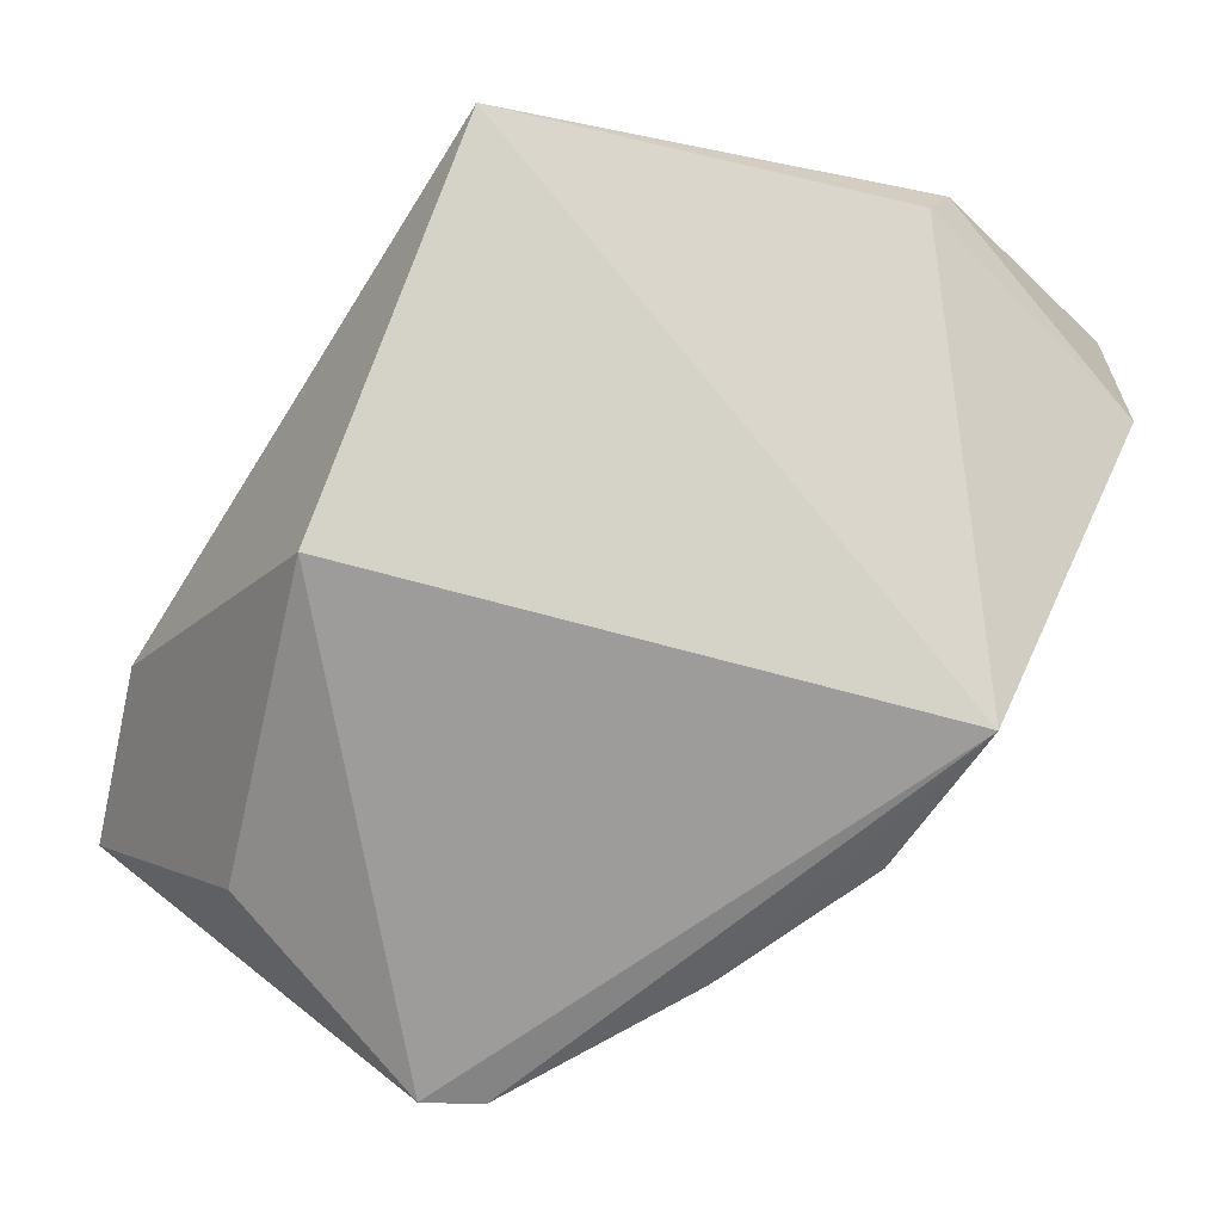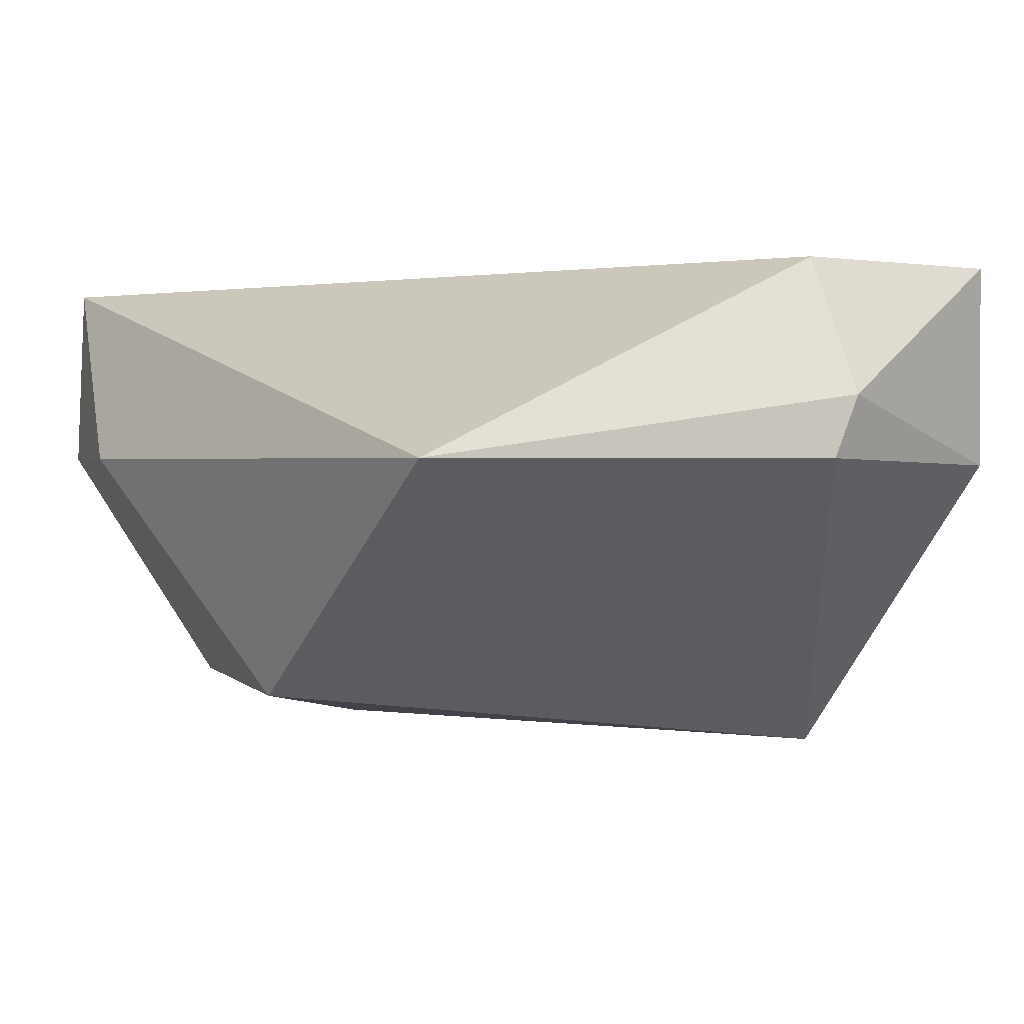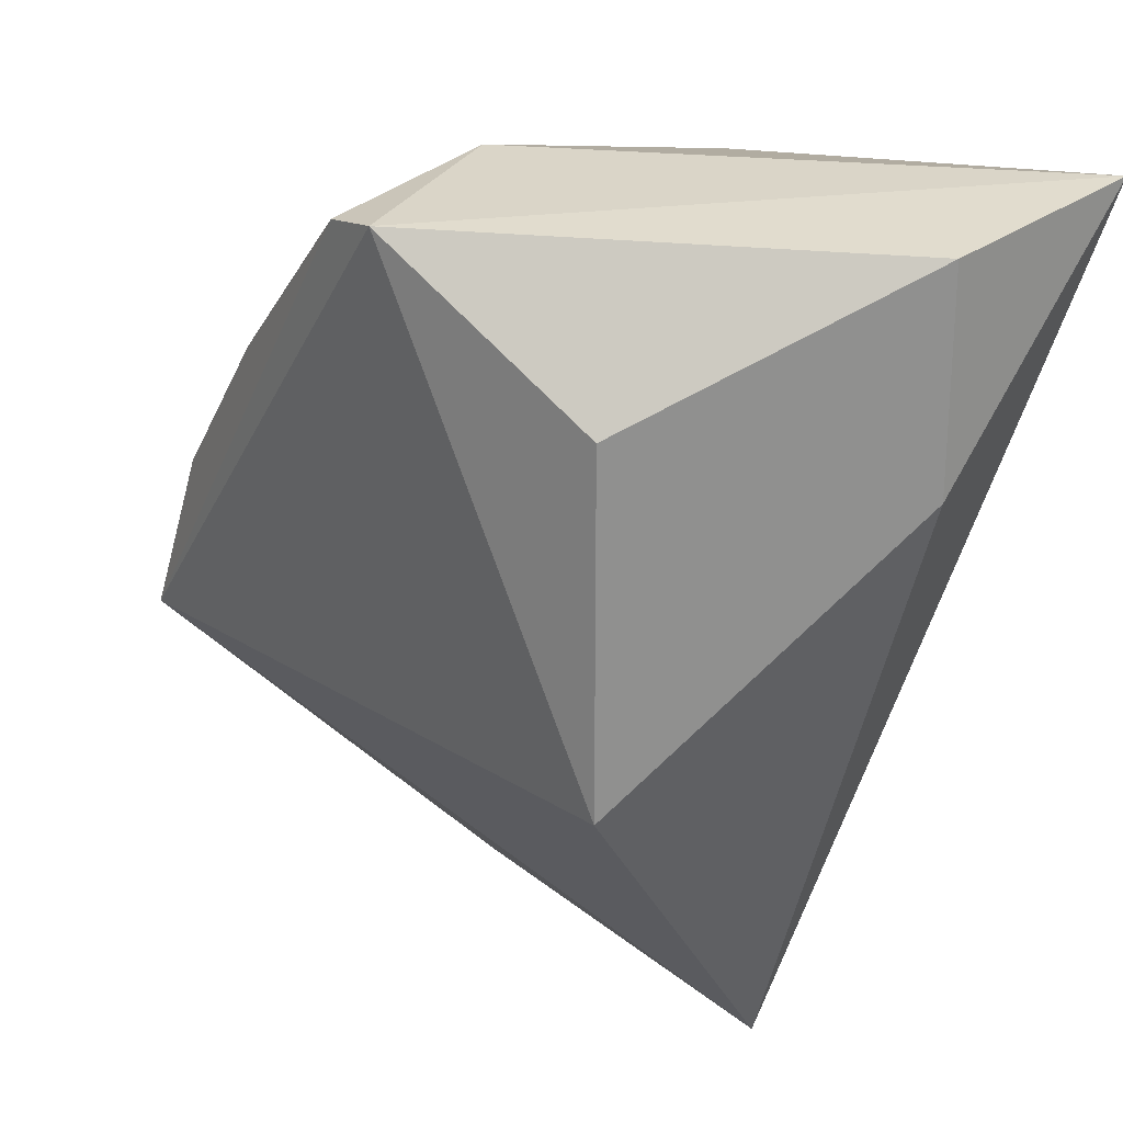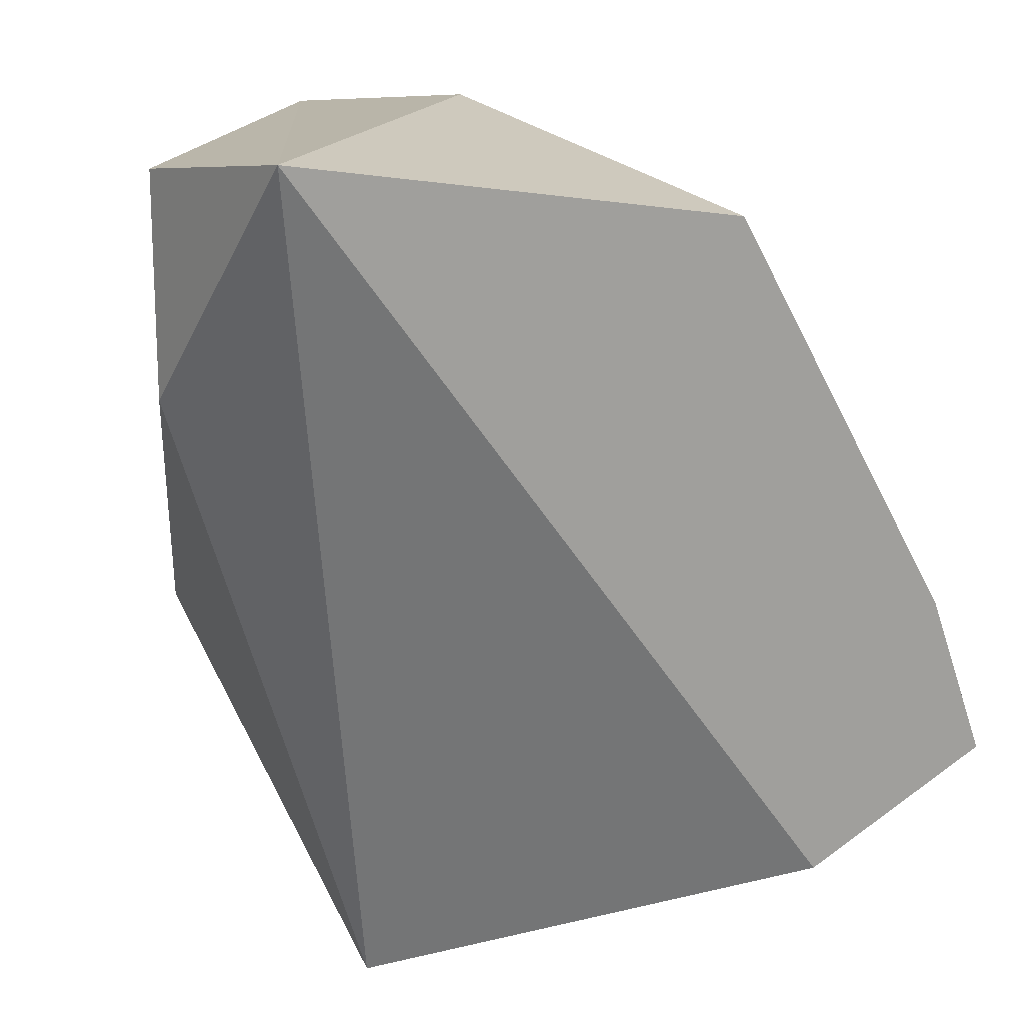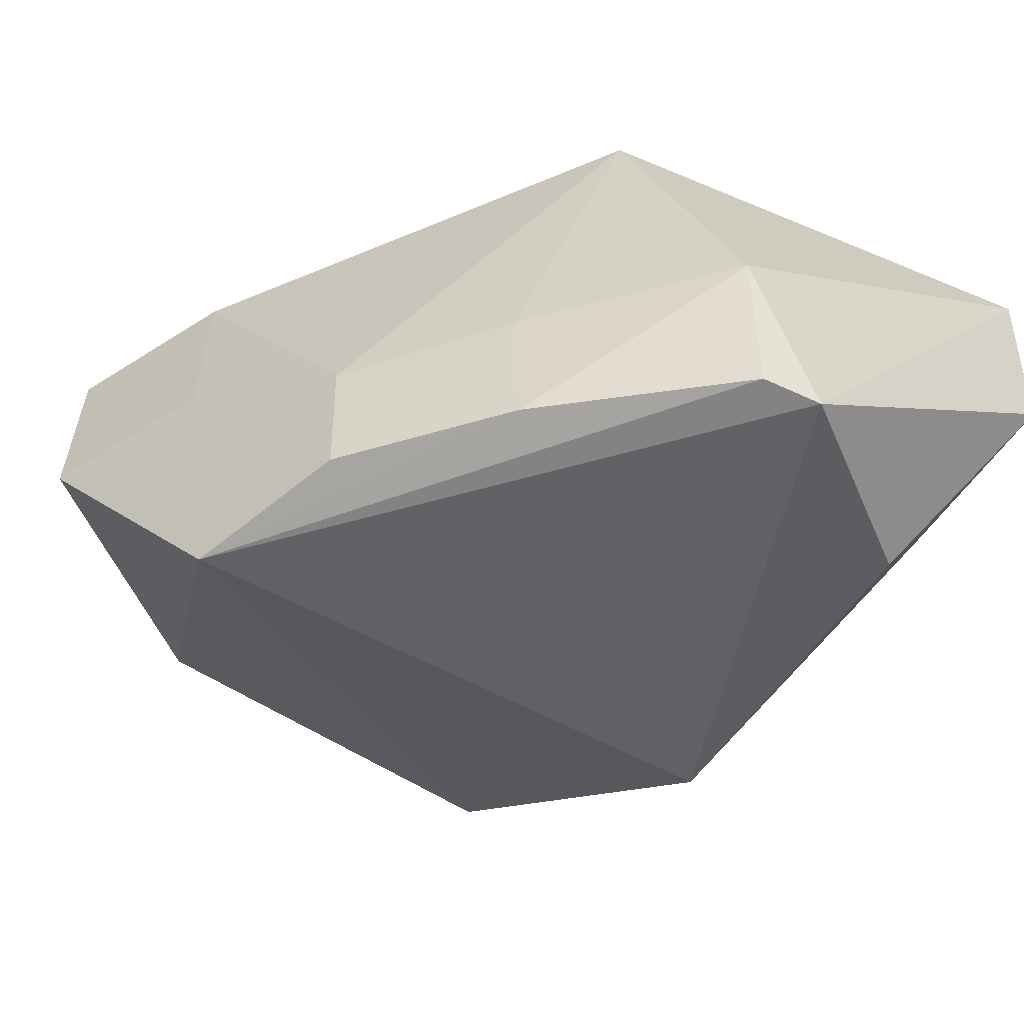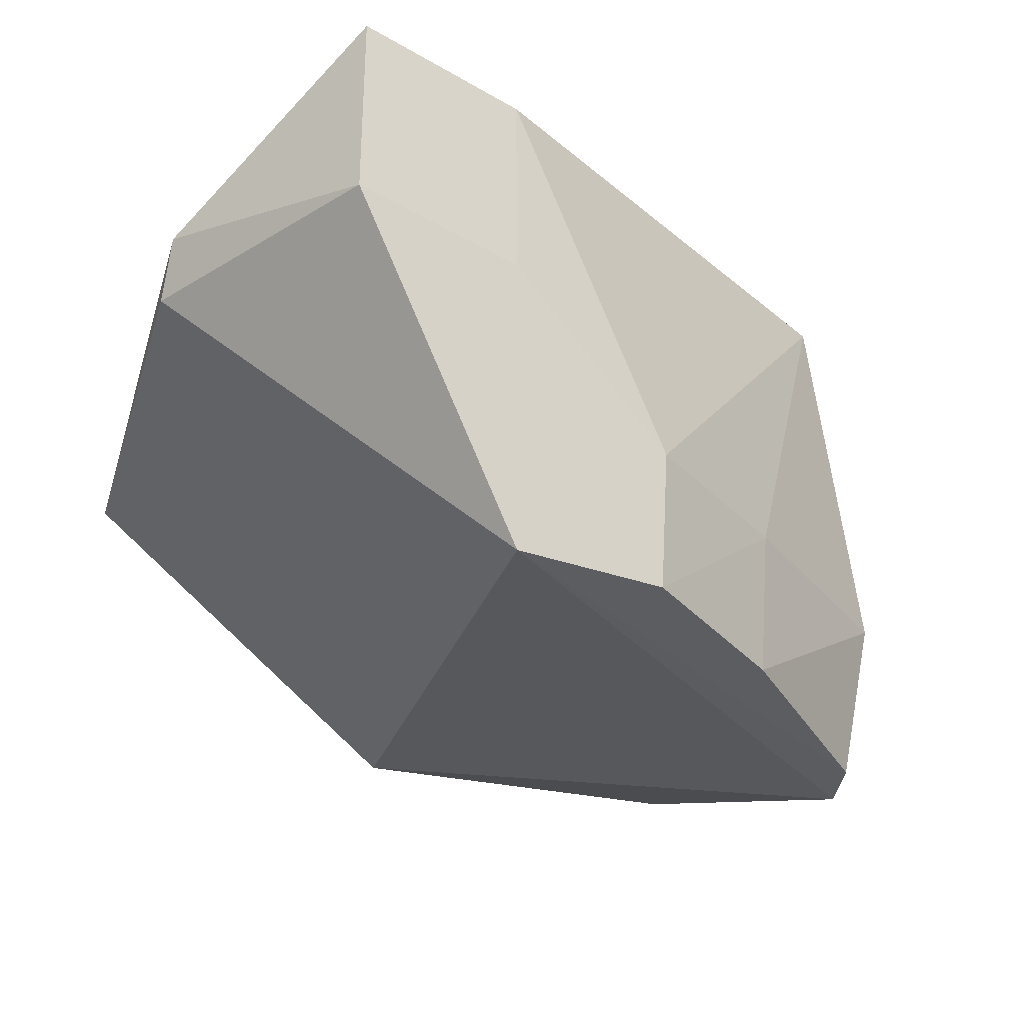
<metadata>
{"format":"obj","ext":"obj","renderer":"f3d","projection":"perspective","resolution":1024,"background":"white","views":[{"elev":-63.9,"azim":-13.4,"up":"+Z"},{"elev":1.2,"azim":-17.5,"up":"+Z"},{"elev":24.9,"azim":-127.3,"up":"+Y"},{"elev":16.7,"azim":-35.8,"up":"+Y"},{"elev":-57.8,"azim":146.0,"up":"+Z"},{"elev":-32.9,"azim":73.7,"up":"+Z"}]}
</metadata>
<code>
v 0.1976 -0.1027 -0.1999
v 0.2301 -0.08025 -0.2104
v 0.2301 -0.08025 -0.179
v 0.101 0.02671 -0.179
v 0.1203 -0.05081 -0.2469
v 0.1644 0.02534 -0.2314
v 0.1948 -0.09233 -0.179
v 0.2128 -0.05158 -0.257
v 0.1767 0.01268 -0.179
v 0.1203 0.001621 -0.2469
v 0.1308 -0.1032 -0.2093
v 0.1937 -0.1032 -0.2093
v 0.2062 -0.02584 -0.2314
v 0.09934 0.02259 -0.2093
v 0.1518 0.02259 -0.2576
v 0.1866 -0.003833 -0.2551
v 0.1883 -0.002513 -0.2314
v 0.2049 -0.02685 -0.2545
v 0.2189 -0.0534 -0.179
v 0.09934 -0.008865 -0.2093
v 0.1611 0.02105 -0.2572
v 0.2189 -0.0534 -0.2104
f 1 2 3
f 7 1 3
f 9 6 4
f 9 4 7
f 11 1 7
f 11 5 8
f 11 7 4
f 12 8 2
f 12 2 1
f 12 11 8
f 12 1 11
f 14 10 5
f 15 8 5
f 15 5 10
f 15 10 14
f 15 14 4
f 15 4 6
f 17 6 9
f 17 9 13
f 17 16 6
f 18 13 2
f 18 2 8
f 18 8 16
f 18 17 13
f 18 16 17
f 19 13 9
f 19 9 7
f 19 7 3
f 20 11 4
f 20 4 14
f 20 14 5
f 20 5 11
f 21 15 6
f 21 6 16
f 21 16 8
f 21 8 15
f 22 2 13
f 22 13 19
f 22 19 3
f 22 3 2

</code>
